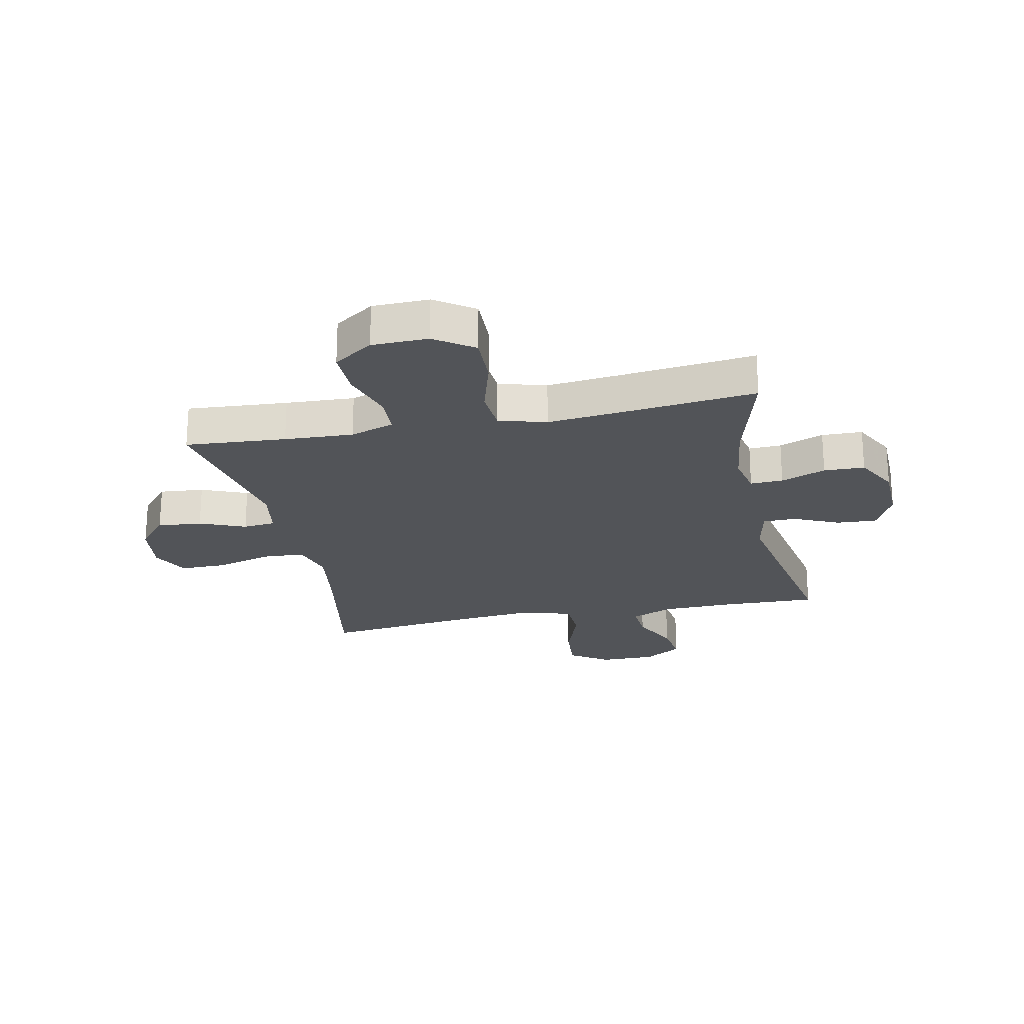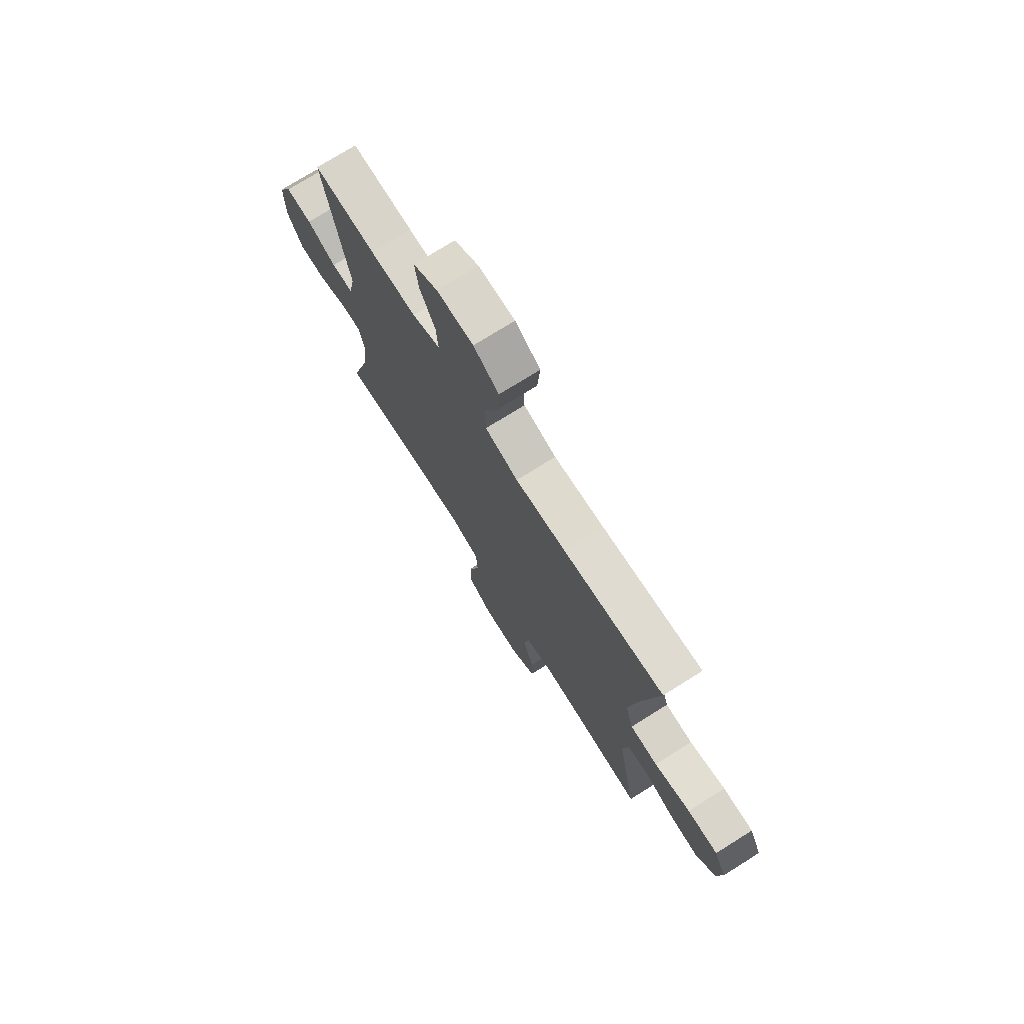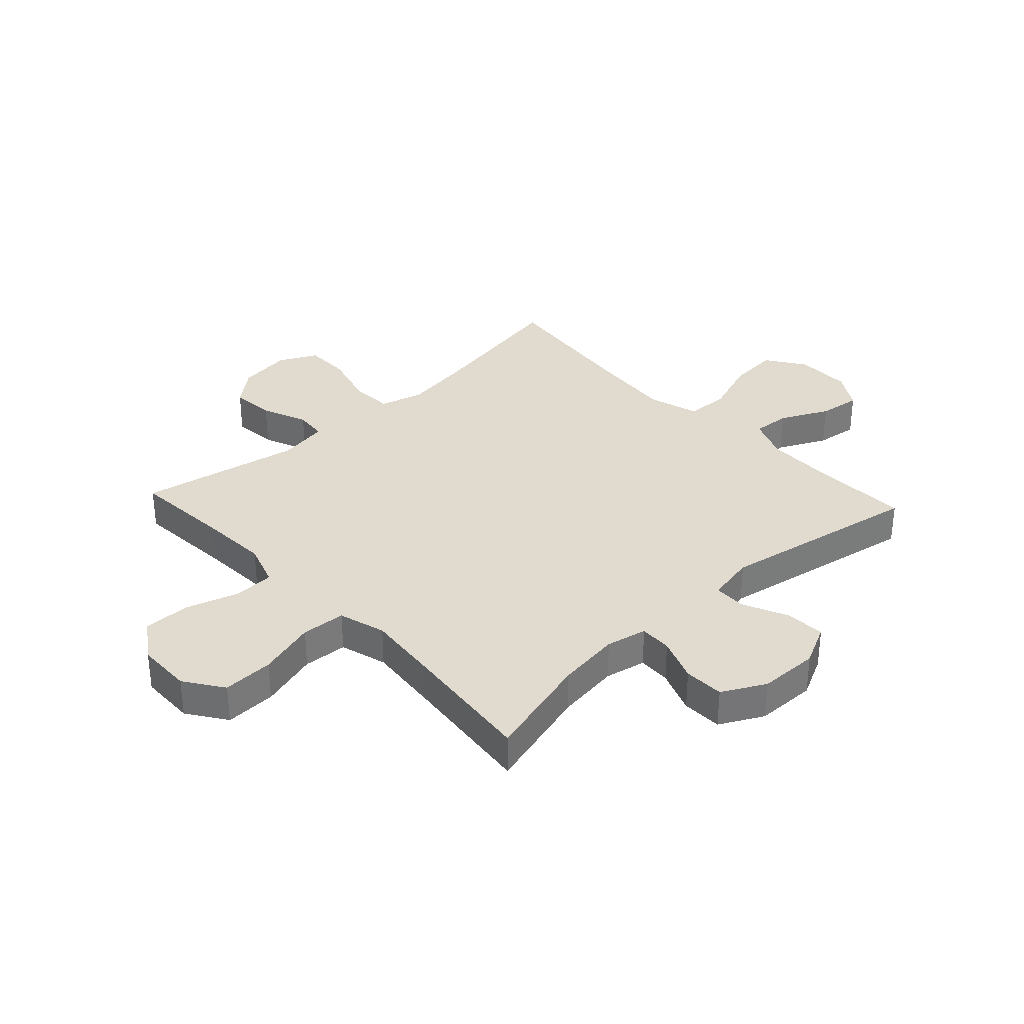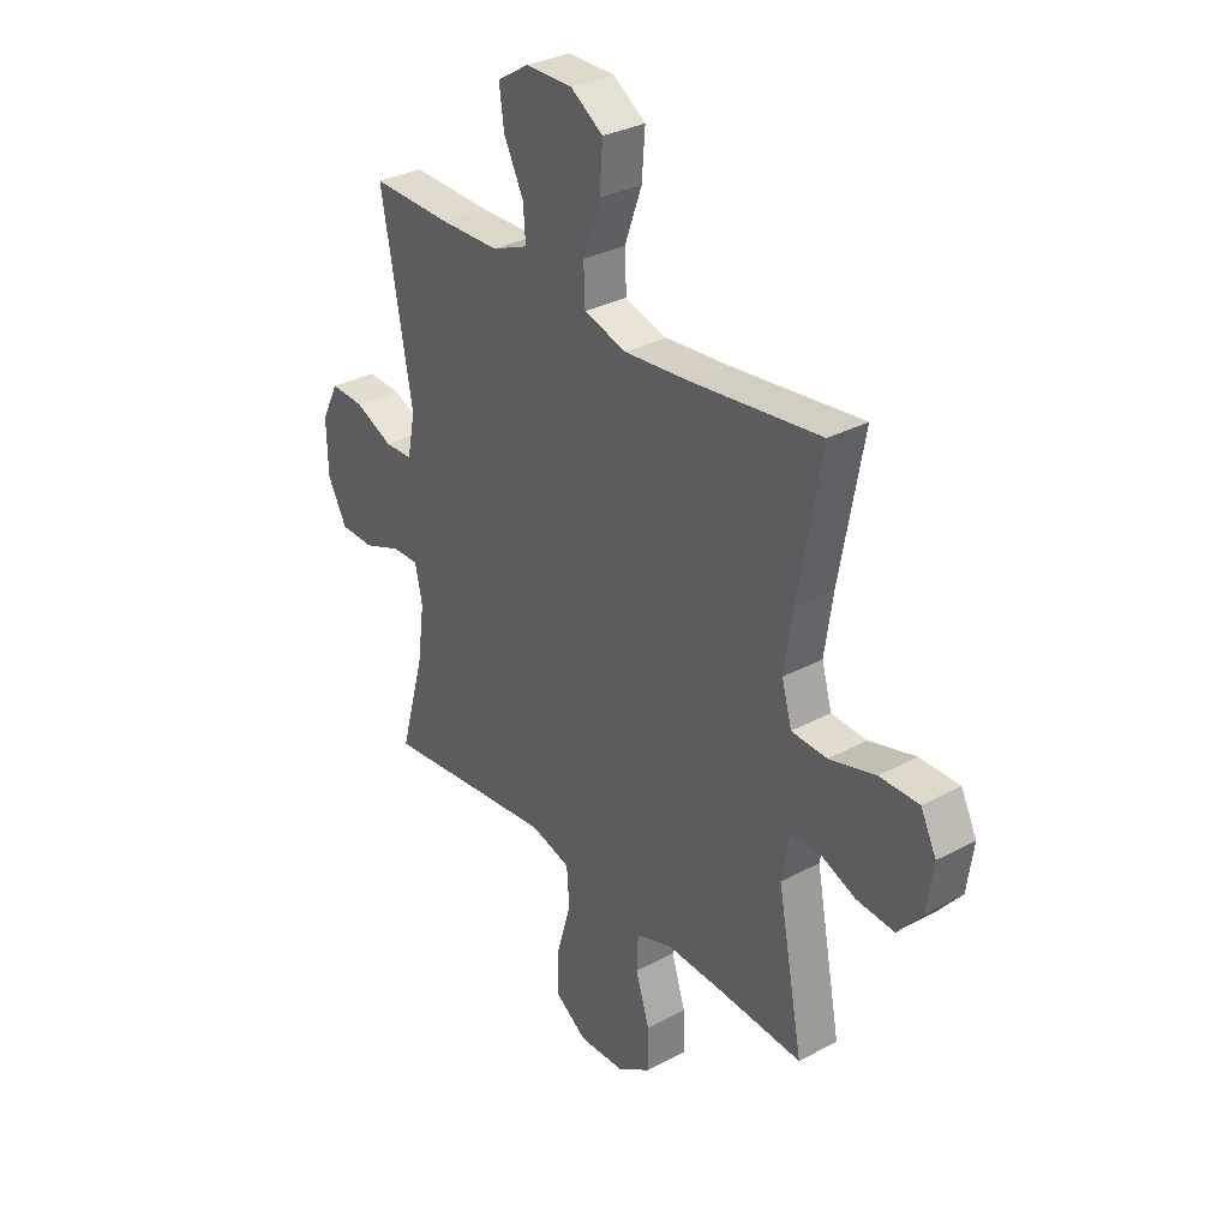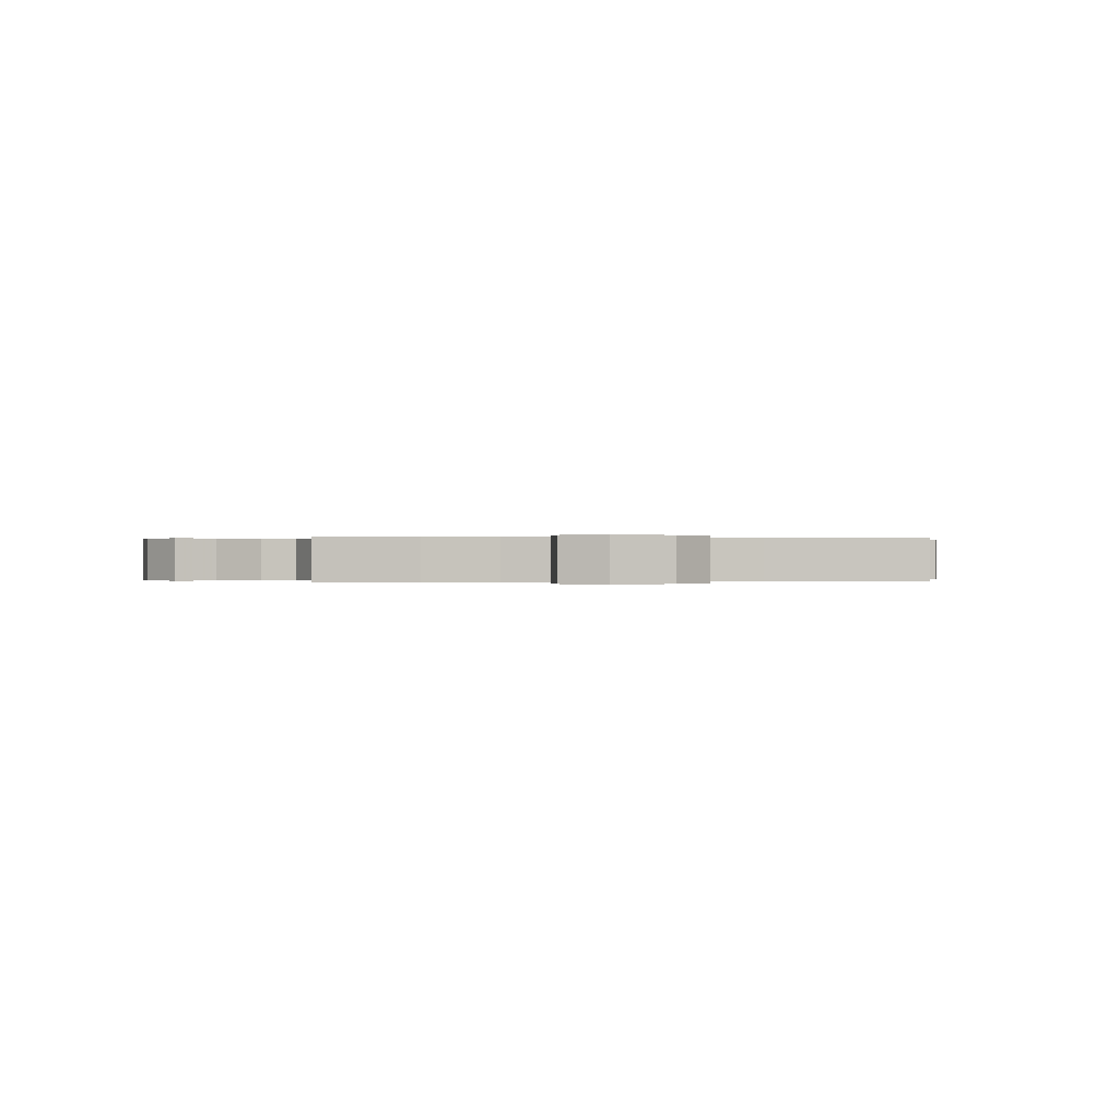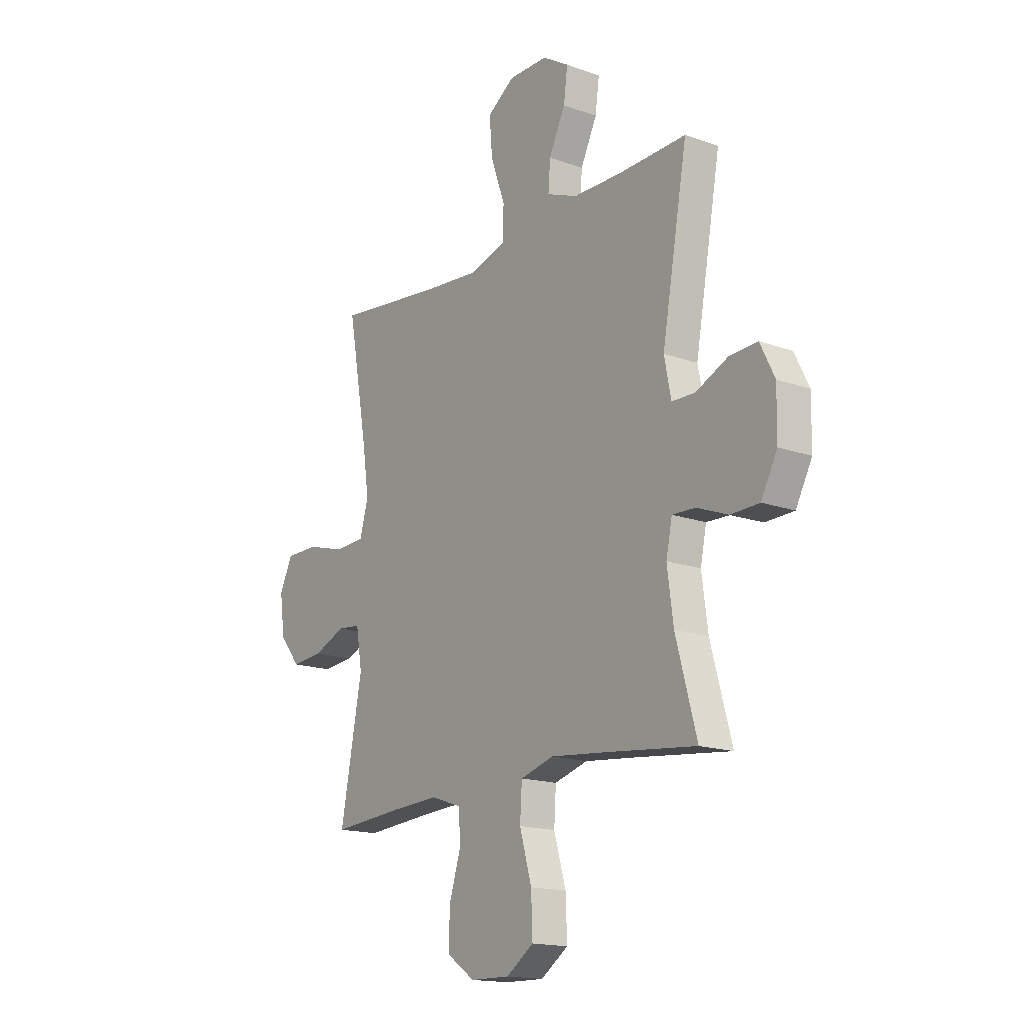
<metadata>
{"format":"obj","ext":"obj","renderer":"f3d","projection":"perspective","resolution":1024,"background":"white","views":[{"elev":-22.8,"azim":-168.1,"up":"+Y"},{"elev":74.4,"azim":57.9,"up":"+Z"},{"elev":33.6,"azim":-132.9,"up":"+Y"},{"elev":31.8,"azim":52.7,"up":"+Z"},{"elev":-0.0,"azim":-15.4,"up":"+Y"},{"elev":-16.4,"azim":-126.1,"up":"+Z"}]}
</metadata>
<code>
v 0.5 0.07 0.5
v 0.451 0.07 0.231
v 0.434 0.07 0.115
v 0.455 0.07 0.04
v 0.529 0.07 0.036
v 0.626 0.07 0.063
v 0.708 0.07 0.063
v 0.741 0.07 -0.004
v 0.728 0.07 -0.098
v 0.676 0.07 -0.16
v 0.598 0.07 -0.153
v 0.518 0.07 -0.12
v 0.461 0.07 -0.126
v 0.446 0.07 -0.215
v 0.5 0.07 -0.5
v 0.324 0.07 -0.487
v 0.204 0.07 -0.481
v 0.127 0.07 -0.507
v 0.124 0.07 -0.578
v 0.153 0.07 -0.671
v 0.154 0.07 -0.754
v 0.085 0.07 -0.801
v -0.013 0.07 -0.803
v -0.081 0.07 -0.756
v -0.078 0.07 -0.666
v -0.048 0.07 -0.563
v -0.053 0.07 -0.485
v -0.136 0.07 -0.461
v -0.264 0.07 -0.474
v -0.5 0.07 -0.5
v -0.448 0.07 -0.311
v -0.433 0.07 -0.199
v -0.448 0.07 -0.127
v -0.505 0.07 -0.129
v -0.583 0.07 -0.159
v -0.654 0.07 -0.157
v -0.694 0.07 -0.081
v -0.696 0.07 0.025
v -0.66 0.07 0.097
v -0.59 0.07 0.093
v -0.511 0.07 0.057
v -0.453 0.07 0.058
v -0.436 0.07 0.143
v -0.5 0.07 0.5
v -0.333 0.07 0.495
v -0.209 0.07 0.497
v -0.133 0.07 0.528
v -0.138 0.07 0.595
v -0.179 0.07 0.679
v -0.189 0.07 0.753
v -0.123 0.07 0.794
v -0.025 0.07 0.794
v 0.043 0.07 0.748
v 0.036 0.07 0.659
v 0 0.07 0.558
v 0.003 0.07 0.482
v 0.092 0.07 0.456
v 0.228 0.07 0.468
v 0.5 0 0.5
v 0.451 0 0.231
v 0.434 0 0.115
v 0.455 0 0.04
v 0.529 0 0.036
v 0.626 0 0.063
v 0.708 0 0.063
v 0.741 0 -0.004
v 0.728 0 -0.098
v 0.676 0 -0.16
v 0.598 0 -0.153
v 0.518 0 -0.12
v 0.461 0 -0.126
v 0.446 0 -0.215
v 0.5 0 -0.5
v 0.324 0 -0.487
v 0.204 0 -0.481
v 0.127 0 -0.507
v 0.124 0 -0.578
v 0.153 0 -0.671
v 0.154 0 -0.754
v 0.085 0 -0.801
v -0.013 0 -0.803
v -0.081 0 -0.756
v -0.078 0 -0.666
v -0.048 0 -0.563
v -0.053 0 -0.485
v -0.136 0 -0.461
v -0.264 0 -0.474
v -0.5 0 -0.5
v -0.448 0 -0.311
v -0.433 0 -0.199
v -0.448 0 -0.127
v -0.505 0 -0.129
v -0.583 0 -0.159
v -0.654 0 -0.157
v -0.694 0 -0.081
v -0.696 0 0.025
v -0.66 0 0.097
v -0.59 0 0.093
v -0.511 0 0.057
v -0.453 0 0.058
v -0.436 0 0.143
v -0.5 0 0.5
v -0.333 0 0.495
v -0.209 0 0.497
v -0.133 0 0.528
v -0.138 0 0.595
v -0.179 0 0.679
v -0.189 0 0.753
v -0.123 0 0.794
v -0.025 0 0.794
v 0.043 0 0.748
v 0.036 0 0.659
v 0 0 0.558
v 0.003 0 0.482
v 0.092 0 0.456
v 0.228 0 0.468
f 53 54 55
f 52 53 55
f 51 52 55
f 50 51 55
f 49 50 55
f 48 49 55
f 47 48 55 56
f 46 47 56
f 45 46 56 57
f 43 44 45 57
f 39 40 41
f 38 39 41
f 37 38 41
f 36 37 41
f 35 36 41
f 34 35 41
f 33 34 41 42
f 43 57 58
f 42 43 58
f 33 42 58
f 32 33 58
f 24 25 26
f 23 24 26
f 22 23 26
f 21 22 26
f 20 21 26
f 19 20 26
f 18 19 26 27
f 17 18 27 28
f 14 15 16
f 16 17 28
f 14 16 28
f 13 14 28
f 10 11 12
f 9 10 12
f 8 9 12
f 7 8 12
f 6 7 12
f 5 6 12
f 4 5 12 13
f 13 28 29
f 4 13 29
f 3 4 29
f 58 1 2
f 32 58 2
f 31 32 2
f 29 30 31
f 3 29 31
f 2 3 31
f 113 112 111
f 113 111 110
f 113 110 109
f 113 109 108
f 113 108 107
f 113 107 106
f 114 113 106 105
f 114 105 104
f 115 114 104 103
f 115 103 102 101
f 99 98 97
f 99 97 96
f 99 96 95
f 99 95 94
f 99 94 93
f 99 93 92
f 100 99 92 91
f 116 115 101
f 116 101 100
f 116 100 91
f 116 91 90
f 84 83 82
f 84 82 81
f 84 81 80
f 84 80 79
f 84 79 78
f 84 78 77
f 85 84 77 76
f 86 85 76 75
f 74 73 72
f 86 75 74
f 86 74 72
f 86 72 71
f 70 69 68
f 70 68 67
f 70 67 66
f 70 66 65
f 70 65 64
f 70 64 63
f 71 70 63 62
f 87 86 71
f 87 71 62
f 87 62 61
f 60 59 116
f 60 116 90
f 60 90 89
f 89 88 87
f 89 87 61
f 89 61 60
f 1 59 60 2
f 2 60 61 3
f 3 61 62 4
f 4 62 63 5
f 5 63 64 6
f 6 64 65 7
f 7 65 66 8
f 8 66 67 9
f 9 67 68 10
f 10 68 69 11
f 11 69 70 12
f 12 70 71 13
f 13 71 72 14
f 14 72 73 15
f 15 73 74 16
f 16 74 75 17
f 17 75 76 18
f 18 76 77 19
f 19 77 78 20
f 20 78 79 21
f 21 79 80 22
f 22 80 81 23
f 23 81 82 24
f 24 82 83 25
f 25 83 84 26
f 26 84 85 27
f 27 85 86 28
f 28 86 87 29
f 29 87 88 30
f 30 88 89 31
f 31 89 90 32
f 32 90 91 33
f 33 91 92 34
f 34 92 93 35
f 35 93 94 36
f 36 94 95 37
f 37 95 96 38
f 38 96 97 39
f 39 97 98 40
f 40 98 99 41
f 41 99 100 42
f 42 100 101 43
f 43 101 102 44
f 44 102 103 45
f 45 103 104 46
f 46 104 105 47
f 47 105 106 48
f 48 106 107 49
f 49 107 108 50
f 50 108 109 51
f 51 109 110 52
f 52 110 111 53
f 53 111 112 54
f 54 112 113 55
f 55 113 114 56
f 56 114 115 57
f 57 115 116 58
f 58 116 59 1

</code>
